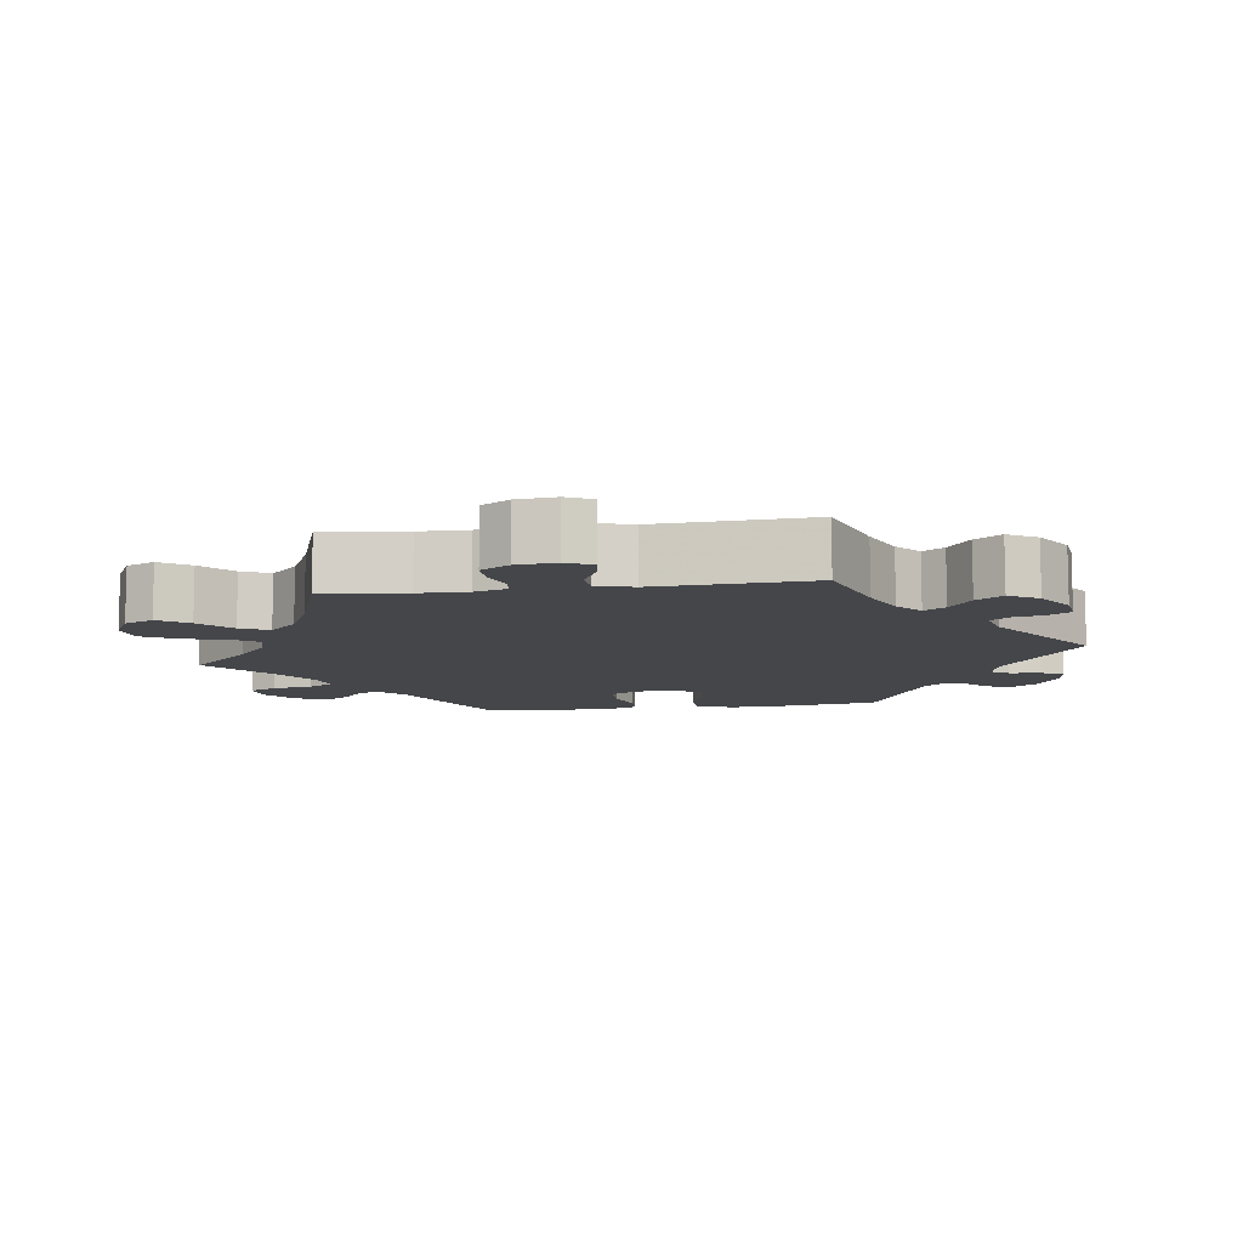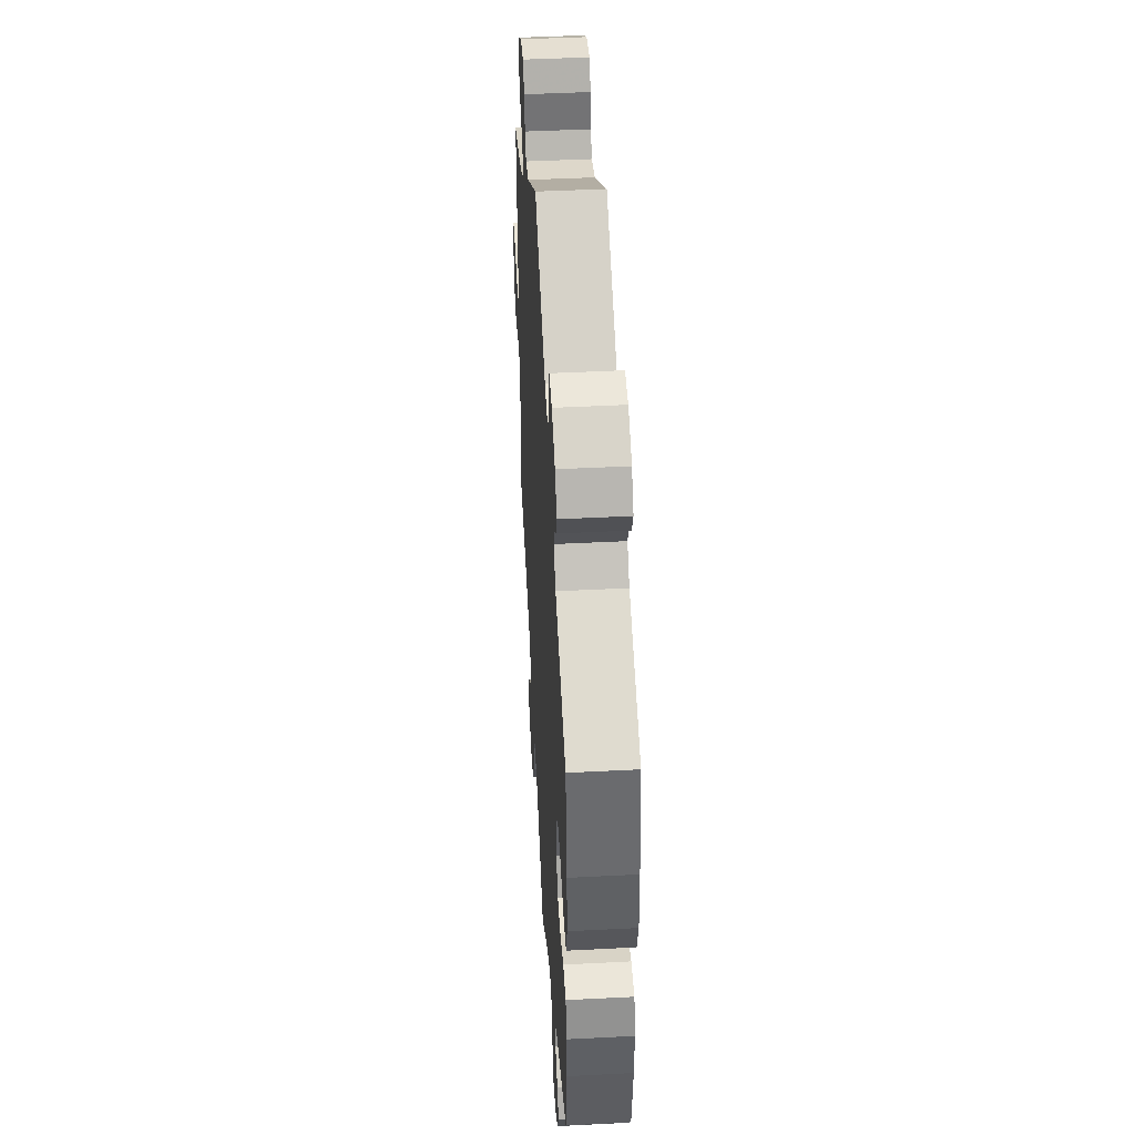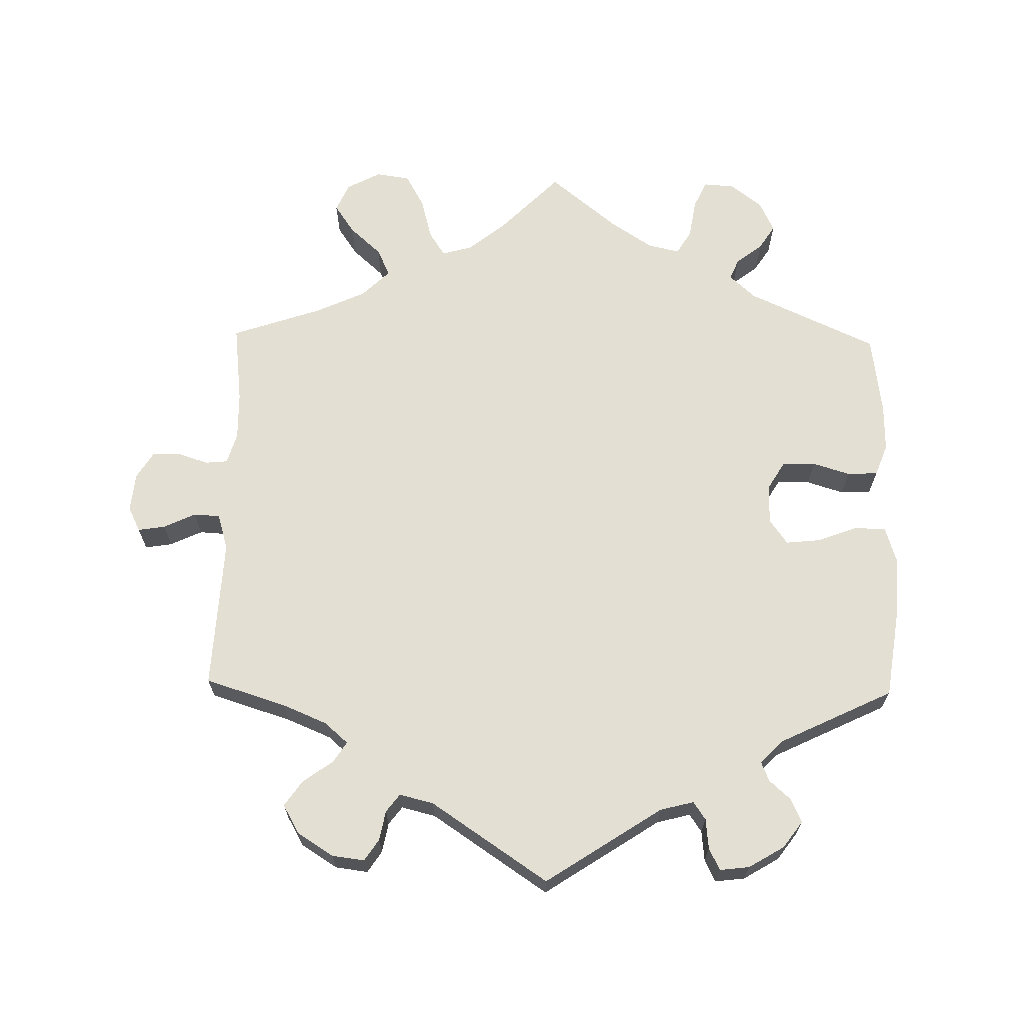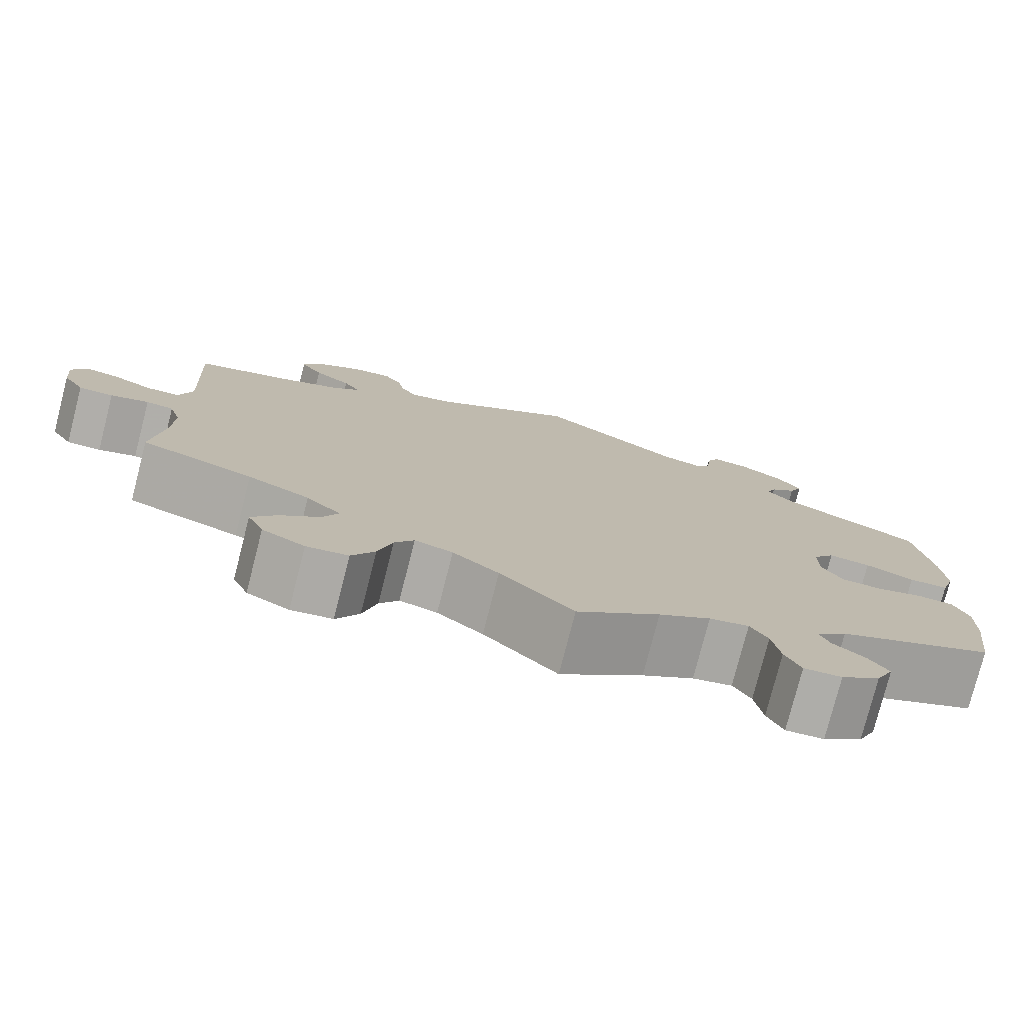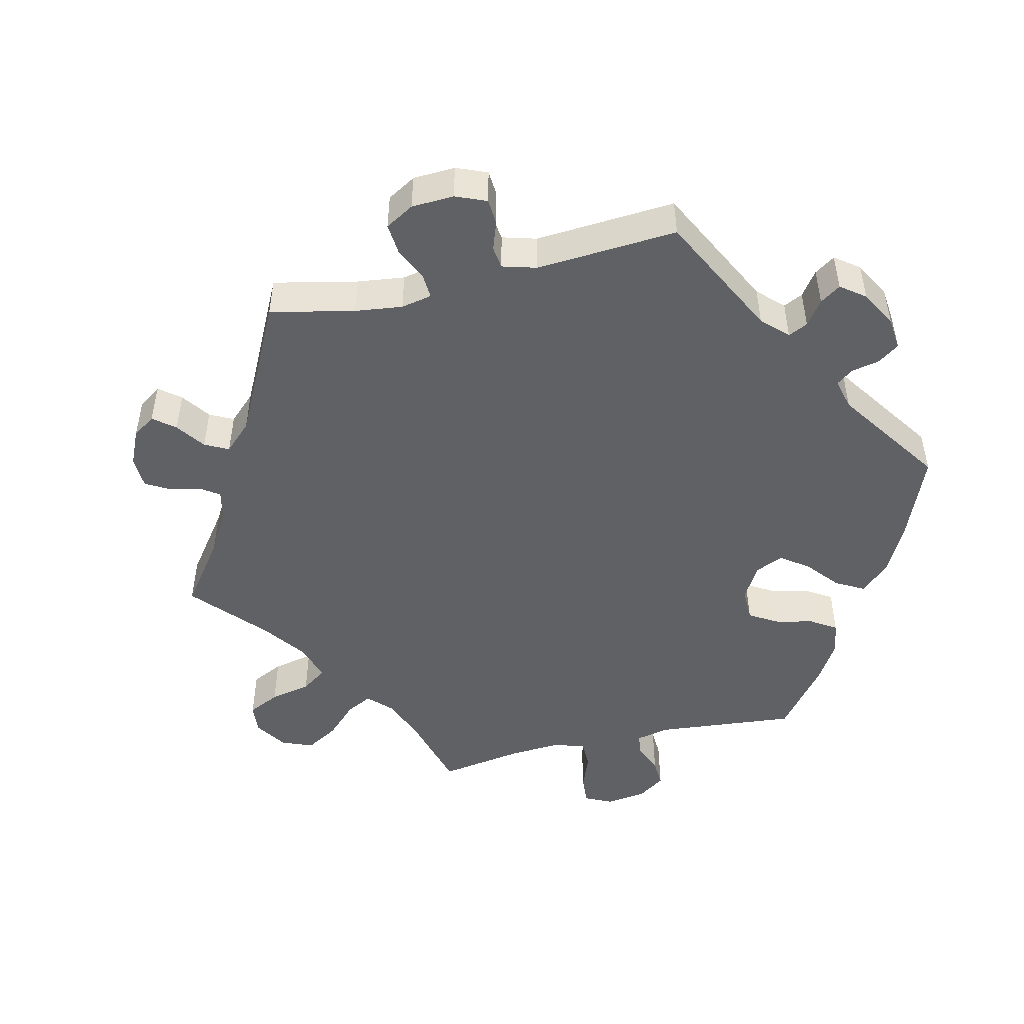
<metadata>
{"format":"obj","ext":"obj","renderer":"f3d","projection":"perspective","resolution":1024,"background":"white","views":[{"elev":-9.5,"azim":-81.8,"up":"+Y"},{"elev":45.1,"azim":86.6,"up":"+Z"},{"elev":66.8,"azim":1.1,"up":"+Y"},{"elev":-77.7,"azim":-14.4,"up":"+Z"},{"elev":-48.0,"azim":-16.6,"up":"+Y"}]}
</metadata>
<code>
v 0.319 0.07 -0.372
v 0.283 0.07 -0.405
v 0.295 0.07 -0.434
v 0.332 0.07 -0.463
v 0.354 0.07 -0.497
v 0.334 0.07 -0.54
v 0.289 0.07 -0.575
v 0.246 0.07 -0.578
v 0.228 0.07 -0.54
v 0.219 0.07 -0.485
v 0.199 0.07 -0.451
v 0.154 0.07 -0.461
v 0.095 0.07 -0.5
v 0 0.07 -0.578
v -0.083 0.07 -0.494
v -0.135 0.07 -0.452
v -0.178 0.07 -0.44
v -0.2 0.07 -0.474
v -0.216 0.07 -0.534
v -0.242 0.07 -0.58
v -0.289 0.07 -0.587
v -0.337 0.07 -0.562
v -0.355 0.07 -0.522
v -0.327 0.07 -0.481
v -0.283 0.07 -0.441
v -0.265 0.07 -0.402
v -0.304 0.07 -0.364
v -0.374 0.07 -0.332
v -0.501 0.07 -0.289
v -0.488 0.07 -0.177
v -0.487 0.07 -0.11
v -0.5 0.07 -0.066
v -0.531 0.07 -0.063
v -0.574 0.07 -0.077
v -0.613 0.07 -0.077
v -0.637 0.07 -0.038
v -0.642 0.07 0.016
v -0.625 0.07 0.051
v -0.587 0.07 0.045
v -0.542 0.07 0.024
v -0.505 0.07 0.026
v -0.49 0.07 0.077
v -0.501 0.07 0.289
v -0.387 0.07 0.325
v -0.325 0.07 0.351
v -0.292 0.07 0.38
v -0.311 0.07 0.409
v -0.353 0.07 0.439
v -0.378 0.07 0.475
v -0.355 0.07 0.515
v -0.305 0.07 0.547
v -0.259 0.07 0.553
v -0.239 0.07 0.523
v -0.231 0.07 0.481
v -0.212 0.07 0.456
v -0.164 0.07 0.468
v 0 0.07 0.578
v 0.163 0.07 0.471
v 0.21 0.07 0.459
v 0.227 0.07 0.484
v 0.231 0.07 0.526
v 0.246 0.07 0.557
v 0.288 0.07 0.552
v 0.338 0.07 0.522
v 0.365 0.07 0.485
v 0.35 0.07 0.452
v 0.32 0.07 0.425
v 0.309 0.07 0.398
v 0.34 0.07 0.366
v 0.5 0.07 0.289
v 0.519 0.07 0.158
v 0.523 0.07 0.08
v 0.507 0.07 0.028
v 0.462 0.07 0.027
v 0.406 0.07 0.048
v 0.358 0.07 0.053
v 0.333 0.07 0.018
v 0.333 0.07 -0.038
v 0.357 0.07 -0.078
v 0.404 0.07 -0.079
v 0.456 0.07 -0.063
v 0.499 0.07 -0.065
v 0.516 0.07 -0.109
v 0.515 0.07 -0.176
v 0.5 0.07 -0.289
v 0.319 0 -0.372
v 0.283 0 -0.405
v 0.295 0 -0.434
v 0.332 0 -0.463
v 0.354 0 -0.497
v 0.334 0 -0.54
v 0.289 0 -0.575
v 0.246 0 -0.578
v 0.228 0 -0.54
v 0.219 0 -0.485
v 0.199 0 -0.451
v 0.154 0 -0.461
v 0.095 0 -0.5
v 0 0 -0.578
v -0.083 0 -0.494
v -0.135 0 -0.452
v -0.178 0 -0.44
v -0.2 0 -0.474
v -0.216 0 -0.534
v -0.242 0 -0.58
v -0.289 0 -0.587
v -0.337 0 -0.562
v -0.355 0 -0.522
v -0.327 0 -0.481
v -0.283 0 -0.441
v -0.265 0 -0.402
v -0.304 0 -0.364
v -0.374 0 -0.332
v -0.501 0 -0.289
v -0.488 0 -0.177
v -0.487 0 -0.11
v -0.5 0 -0.066
v -0.531 0 -0.063
v -0.574 0 -0.077
v -0.613 0 -0.077
v -0.637 0 -0.038
v -0.642 0 0.016
v -0.625 0 0.051
v -0.587 0 0.045
v -0.542 0 0.024
v -0.505 0 0.026
v -0.49 0 0.077
v -0.501 0 0.289
v -0.387 0 0.325
v -0.325 0 0.351
v -0.292 0 0.38
v -0.311 0 0.409
v -0.353 0 0.439
v -0.378 0 0.475
v -0.355 0 0.515
v -0.305 0 0.547
v -0.259 0 0.553
v -0.239 0 0.523
v -0.231 0 0.481
v -0.212 0 0.456
v -0.164 0 0.468
v 0 0 0.578
v 0.163 0 0.471
v 0.21 0 0.459
v 0.227 0 0.484
v 0.231 0 0.526
v 0.246 0 0.557
v 0.288 0 0.552
v 0.338 0 0.522
v 0.365 0 0.485
v 0.35 0 0.452
v 0.32 0 0.425
v 0.309 0 0.398
v 0.34 0 0.366
v 0.5 0 0.289
v 0.519 0 0.158
v 0.523 0 0.08
v 0.507 0 0.028
v 0.462 0 0.027
v 0.406 0 0.048
v 0.358 0 0.053
v 0.333 0 0.018
v 0.333 0 -0.038
v 0.357 0 -0.078
v 0.404 0 -0.079
v 0.456 0 -0.063
v 0.499 0 -0.065
v 0.516 0 -0.109
v 0.515 0 -0.176
v 0.5 0 -0.289
f 84 85 1
f 83 84 1 2
f 80 81 82 83
f 79 80 83 2
f 78 79 2
f 77 78 2
f 72 73 74 75
f 72 75 76
f 69 70 71 72
f 68 69 72 76
f 64 65 66 67
f 64 67 68
f 63 64 68
f 60 61 62 63
f 59 60 63 68
f 58 59 68 76
f 56 57 58 76
f 51 52 53 54
f 51 54 55
f 50 51 55
f 47 48 49 50
f 46 47 50 55
f 42 43 44
f 41 42 44 45
f 37 38 39 40
f 37 40 41
f 36 37 41
f 33 34 35 36
f 32 33 36 41
f 31 32 41 45
f 28 29 30
f 27 28 30 31
f 26 27 31 45
f 22 23 24 25
f 22 25 26
f 21 22 26
f 18 19 20 21
f 17 18 21 26
f 16 17 26 45
f 13 14 15
f 12 13 15 16
f 11 12 16 45
f 7 8 9 10
f 7 10 11
f 3 4 5 6
f 2 3 6 7
f 55 56 76 77
f 46 55 77 2
f 11 45 46
f 2 7 11 46
f 86 170 169
f 87 86 169 168
f 168 167 166 165
f 87 168 165 164
f 87 164 163
f 87 163 162
f 160 159 158 157
f 161 160 157
f 157 156 155 154
f 161 157 154 153
f 152 151 150 149
f 153 152 149
f 153 149 148
f 148 147 146 145
f 153 148 145 144
f 161 153 144 143
f 161 143 142 141
f 139 138 137 136
f 140 139 136
f 140 136 135
f 135 134 133 132
f 140 135 132 131
f 129 128 127
f 130 129 127 126
f 125 124 123 122
f 126 125 122
f 126 122 121
f 121 120 119 118
f 126 121 118 117
f 130 126 117 116
f 115 114 113
f 116 115 113 112
f 130 116 112 111
f 110 109 108 107
f 111 110 107
f 111 107 106
f 106 105 104 103
f 111 106 103 102
f 130 111 102 101
f 100 99 98
f 101 100 98 97
f 130 101 97 96
f 95 94 93 92
f 96 95 92
f 91 90 89 88
f 92 91 88 87
f 162 161 141 140
f 87 162 140 131
f 131 130 96
f 131 96 92 87
f 1 86 87 2
f 2 87 88 3
f 3 88 89 4
f 4 89 90 5
f 5 90 91 6
f 6 91 92 7
f 7 92 93 8
f 8 93 94 9
f 9 94 95 10
f 10 95 96 11
f 11 96 97 12
f 12 97 98 13
f 13 98 99 14
f 14 99 100 15
f 15 100 101 16
f 16 101 102 17
f 17 102 103 18
f 18 103 104 19
f 19 104 105 20
f 20 105 106 21
f 21 106 107 22
f 22 107 108 23
f 23 108 109 24
f 24 109 110 25
f 25 110 111 26
f 26 111 112 27
f 27 112 113 28
f 28 113 114 29
f 29 114 115 30
f 30 115 116 31
f 31 116 117 32
f 32 117 118 33
f 33 118 119 34
f 34 119 120 35
f 35 120 121 36
f 36 121 122 37
f 37 122 123 38
f 38 123 124 39
f 39 124 125 40
f 40 125 126 41
f 41 126 127 42
f 42 127 128 43
f 43 128 129 44
f 44 129 130 45
f 45 130 131 46
f 46 131 132 47
f 47 132 133 48
f 48 133 134 49
f 49 134 135 50
f 50 135 136 51
f 51 136 137 52
f 52 137 138 53
f 53 138 139 54
f 54 139 140 55
f 55 140 141 56
f 56 141 142 57
f 57 142 143 58
f 58 143 144 59
f 59 144 145 60
f 60 145 146 61
f 61 146 147 62
f 62 147 148 63
f 63 148 149 64
f 64 149 150 65
f 65 150 151 66
f 66 151 152 67
f 67 152 153 68
f 68 153 154 69
f 69 154 155 70
f 70 155 156 71
f 71 156 157 72
f 72 157 158 73
f 73 158 159 74
f 74 159 160 75
f 75 160 161 76
f 76 161 162 77
f 77 162 163 78
f 78 163 164 79
f 79 164 165 80
f 80 165 166 81
f 81 166 167 82
f 82 167 168 83
f 83 168 169 84
f 84 169 170 85
f 85 170 86 1

</code>
